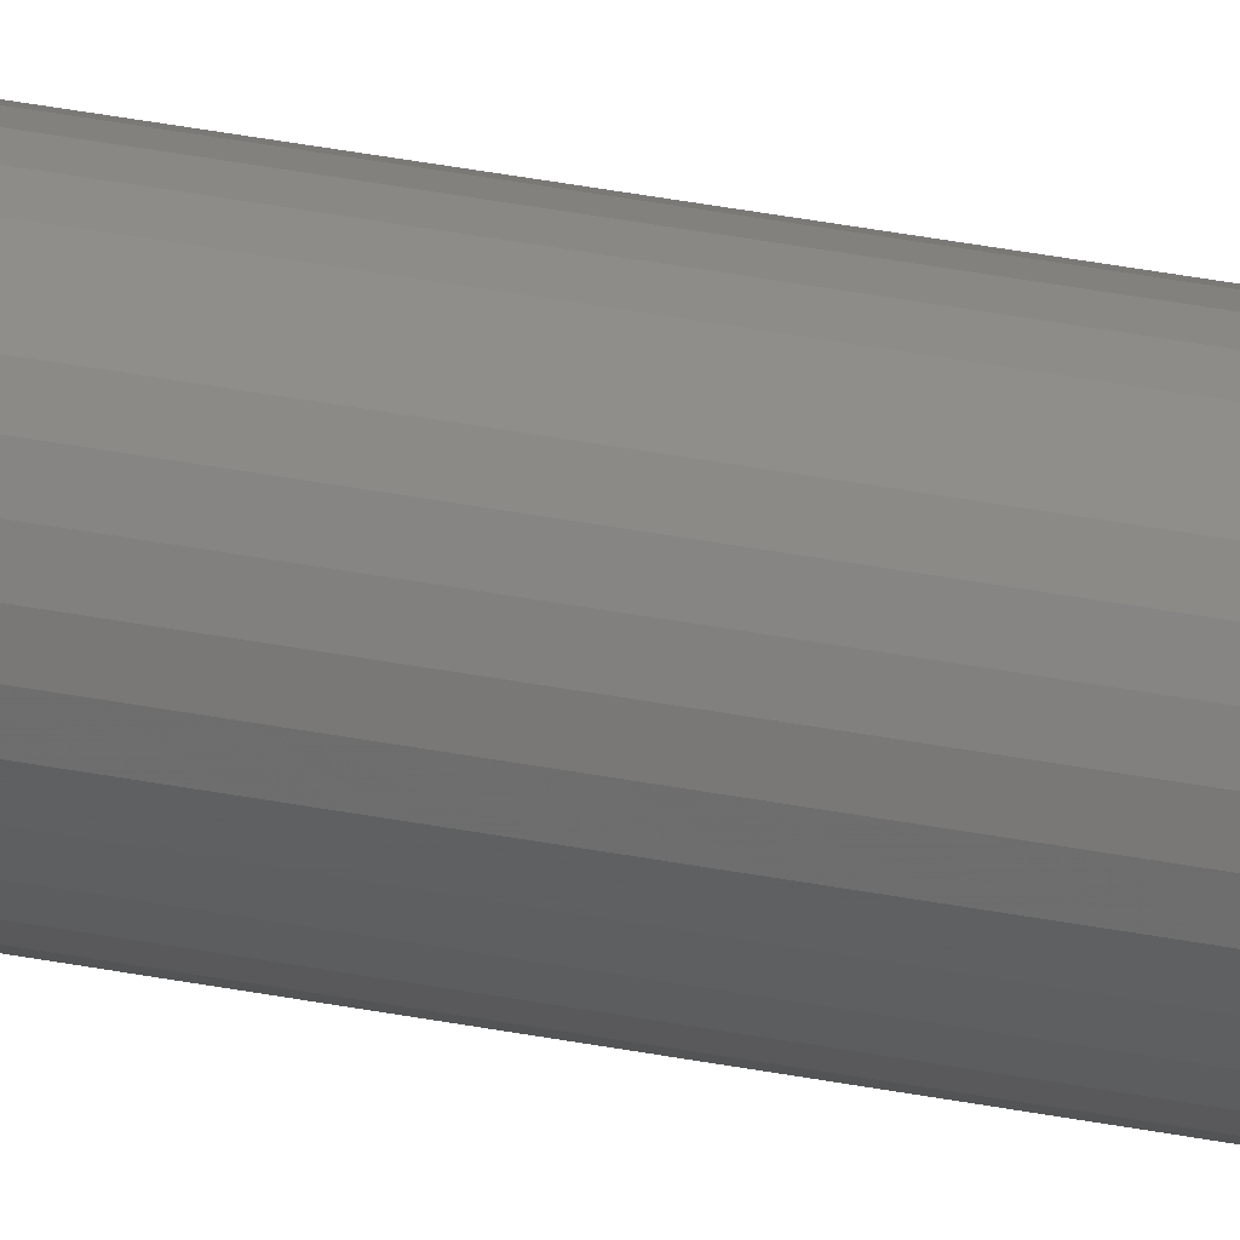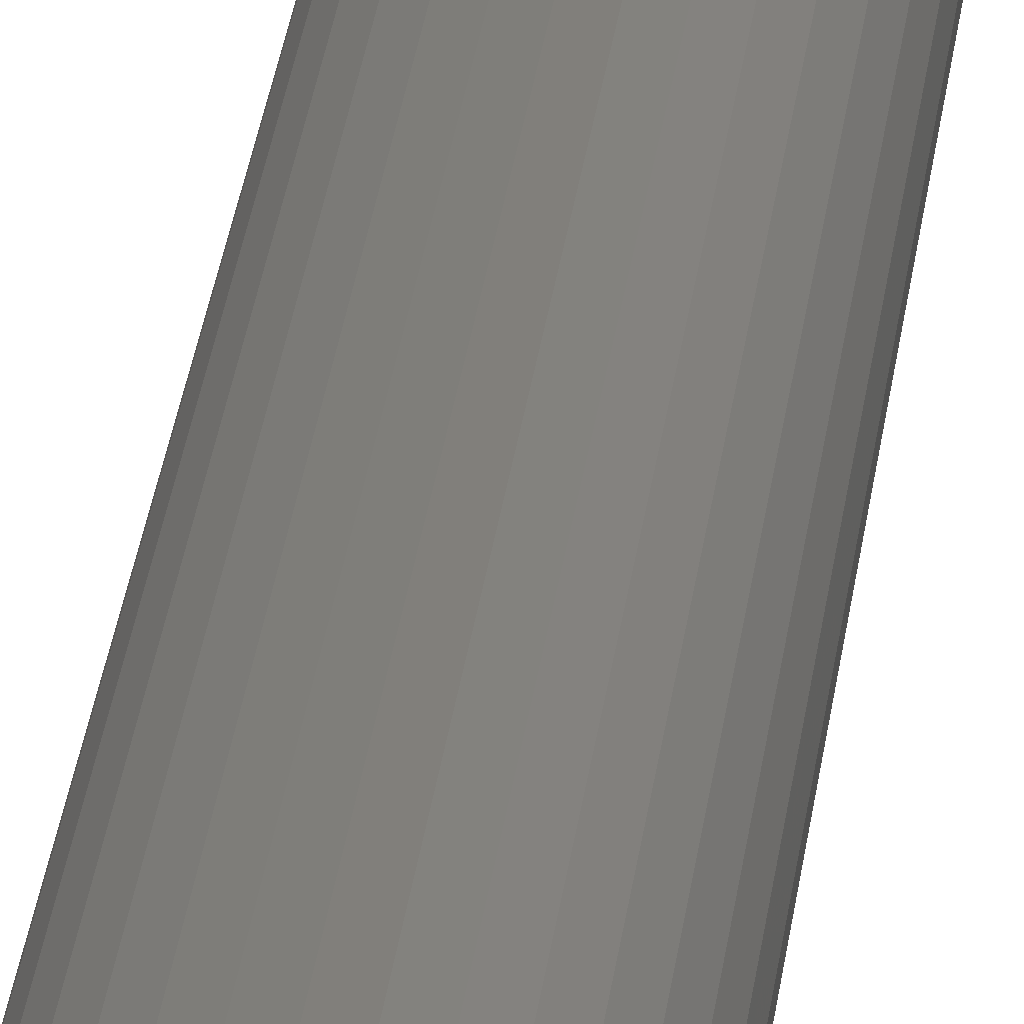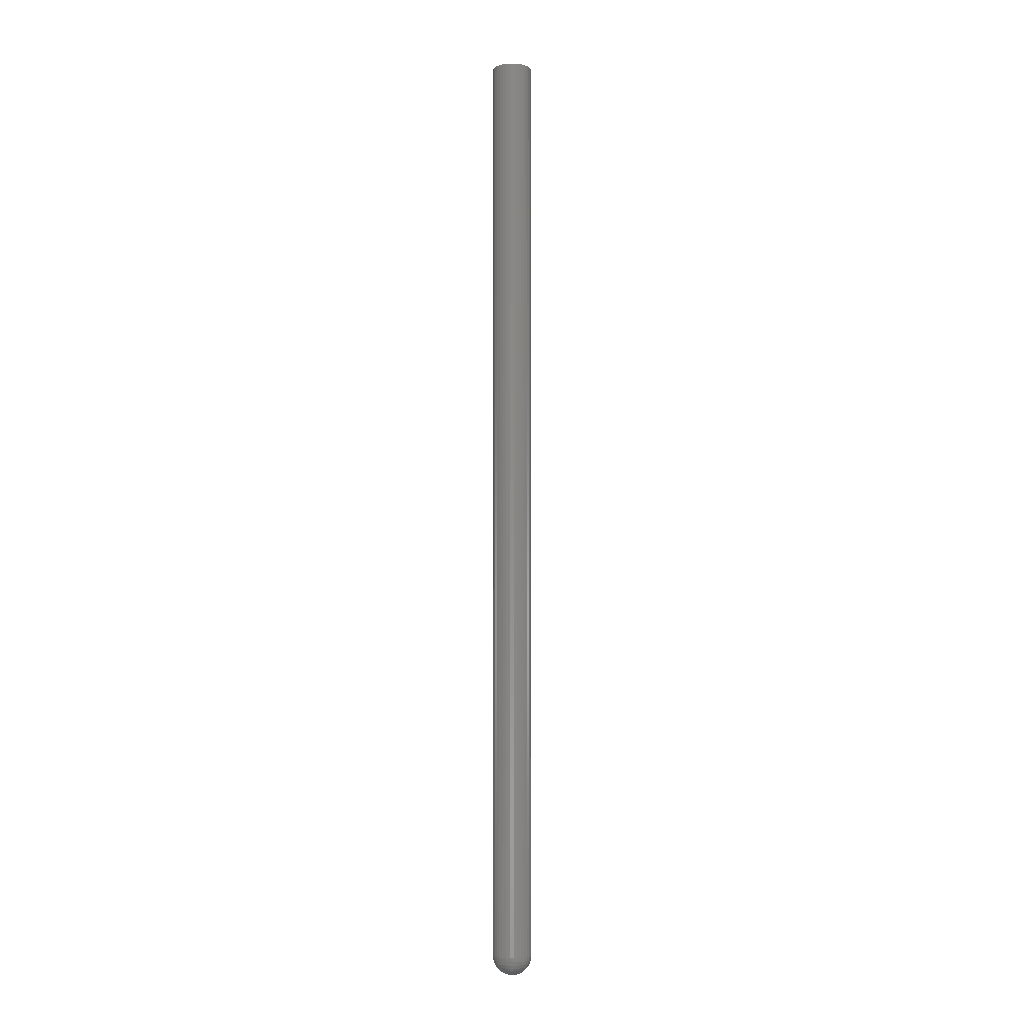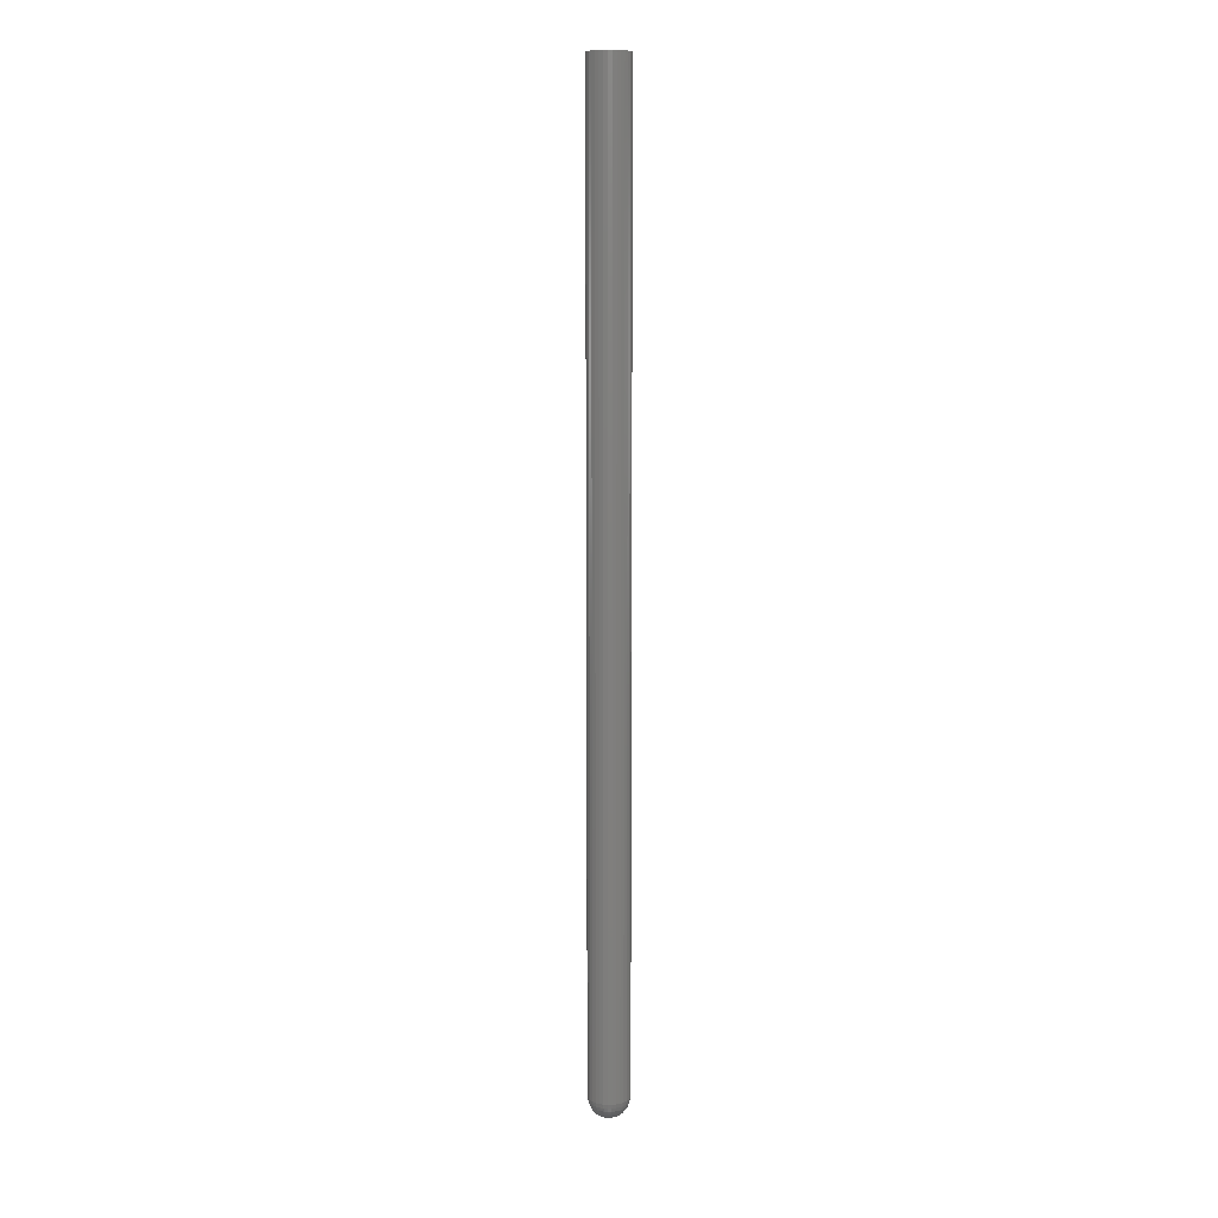
<metadata>
{"format":"stl","ext":"stl","renderer":"f3d","projection":"perspective","resolution":1024,"background":"white","views":[{"elev":31.7,"azim":-73.9,"up":"+Y"},{"elev":12.4,"azim":-177.1,"up":"+Y"},{"elev":-5.1,"azim":85.2,"up":"+Z"},{"elev":10.5,"azim":-19.4,"up":"+Z"}]}
</metadata>
<code>
# stl→obj: 271 verts, 538 faces
v 0.01595 -1.789e-17 0.01562
v 0.01595 0 0.75
v 0.01565 -0.00308 0.01562
v 0.01565 -0.00308 0.75
v 0.01475 -0.006042 0.01562
v 0.01475 -0.006042 0.75
v 0.01329 -0.008772 0.01562
v 0.01329 -0.008772 0.75
v 0.01133 -0.01116 0.01562
v 0.01133 -0.01116 0.75
v 0.008937 -0.01313 0.01562
v 0.008937 -0.01313 0.75
v 0.006207 -0.01459 0.01562
v 0.006207 -0.01459 0.75
v 0.003245 -0.01549 0.01562
v 0.003245 -0.01549 0.75
v 0.0001645 -0.01579 0.01562
v 0.0001645 -0.01579 0.75
v -0.002916 -0.01549 0.01562
v -0.002916 -0.01549 0.75
v -0.005878 -0.01459 0.01562
v -0.005878 -0.01459 0.75
v -0.008608 -0.01313 0.01562
v -0.008608 -0.01313 0.75
v -0.011 -0.01116 0.01562
v -0.011 -0.01116 0.75
v -0.01296 -0.008772 0.01562
v -0.01296 -0.008772 0.75
v -0.01442 -0.006042 0.01562
v -0.01442 -0.006042 0.75
v -0.01532 -0.00308 0.01562
v -0.01532 -0.00308 0.75
v -0.01562 1.934e-18 0.01562
v -0.01562 1.934e-18 0.75
v -0.01532 0.00308 0.01562
v -0.01532 0.00308 0.75
v -0.01442 0.006042 0.01562
v -0.01442 0.006042 0.75
v -0.01296 0.008772 0.01562
v -0.01296 0.008772 0.75
v -0.011 0.01116 0.01562
v -0.011 0.01116 0.75
v -0.008608 0.01313 0.01562
v -0.008608 0.01313 0.75
v -0.005878 0.01459 0.01562
v -0.005878 0.01459 0.75
v -0.002916 0.01549 0.01562
v -0.002916 0.01549 0.75
v 0.0001645 0.01579 0.01562
v 0.0001645 0.01579 0.75
v 0.003245 0.01549 0.01562
v 0.003245 0.01549 0.75
v 0.006207 0.01459 0.01562
v 0.006207 0.01459 0.75
v 0.008937 0.01313 0.01562
v 0.008937 0.01313 0.75
v 0.01133 0.01116 0.01562
v 0.01133 0.01116 0.75
v 0.01329 0.008772 0.01562
v 0.01329 0.008772 0.75
v 0.01475 0.006042 0.01562
v 0.01475 0.006042 0.75
v 0.01565 0.00308 0.01562
v 0.01565 0.00308 0.75
v 0.002607 -0.001565 0.0003002
v 0.003377 7.466e-19 0.0003002
v 0.005937 -0.00107 0.001189
v 0.001767 -0.002398 0.0003002
v 0.005035 -0.003207 0.001189
v 0.0006737 -0.002848 0.0003002
v 0.003388 -0.00484 0.001189
v -0.0005089 -0.002848 0.0003002
v 0.001242 -0.005723 0.001189
v -0.001603 -0.002398 0.0003002
v -0.001077 -0.005723 0.001189
v -0.002443 -0.001565 0.0003002
v -0.003223 -0.004841 0.001189
v -0.002719 -3.733e-19 0.0003002
v -0.004871 -0.003208 0.001189
v 0.0003289 2.343e-34 0
v -0.01492 -0.002967 0.01258
v -0.015 -1.877e-18 0.01258
v -0.01405 -0.002786 0.009646
v -0.01411 -1.768e-18 0.009646
v -0.01264 -0.002493 0.006944
v -0.01266 -1.591e-18 0.006944
v -0.01074 -0.002099 0.004576
v -0.01072 -1.353e-18 0.004576
v -0.008418 -0.001619 0.002633
v -0.008352 -1.063e-18 0.002633
v -0.005773 -0.001071 0.001189
v -0.00565 -7.322e-19 0.001189
v 0.01565 3.753e-18 0.01258
v 0.01509 -0.002965 0.01258
v 0.01476 3.536e-18 0.009646
v 0.01422 -0.002785 0.009646
v 0.01332 3.182e-18 0.006944
v 0.0128 -0.002492 0.006944
v 0.01138 2.706e-18 0.004576
v 0.0109 -0.002098 0.004576
v 0.00901 2.126e-18 0.002633
v 0.008583 -0.001618 0.002633
v 0.006308 1.464e-18 0.001189
v 0.0142 -0.005817 0.01258
v 0.01338 -0.005471 0.009646
v 0.01205 -0.00491 0.006944
v 0.01026 -0.004154 0.004576
v 0.00808 -0.003233 0.002633
v 0.005591 -0.002183 0.001189
v 0.01278 -0.008443 0.01258
v 0.01204 -0.007945 0.009646
v 0.01084 -0.007136 0.006944
v 0.009234 -0.006047 0.004576
v 0.007273 -0.004721 0.002633
v 0.01087 -0.01074 0.01258
v 0.01024 -0.01011 0.009646
v 0.009228 -0.009085 0.006944
v 0.00786 -0.007705 0.004576
v 0.006193 -0.006023 0.002633
v 0.004291 -0.004104 0.001189
v 0.008554 -0.01263 0.01258
v 0.008062 -0.01189 0.009646
v 0.007264 -0.01068 0.006944
v 0.00619 -0.009065 0.004576
v 0.004881 -0.007091 0.002633
v 0.005915 -0.01403 0.01258
v 0.005577 -0.01321 0.009646
v 0.005027 -0.01187 0.006944
v 0.004288 -0.01007 0.004576
v 0.003387 -0.007885 0.002633
v 0.002358 -0.005387 0.001189
v 0.003056 -0.01489 0.01258
v 0.002883 -0.01402 0.009646
v 0.002603 -0.0126 0.006944
v 0.002226 -0.0107 0.004576
v 0.001767 -0.008373 0.002633
v 8.296e-05 -0.01518 0.01258
v 8.292e-05 -0.01429 0.009646
v 8.285e-05 -0.01285 0.006944
v 8.276e-05 -0.01091 0.004576
v 8.264e-05 -0.008538 0.002633
v 8.252e-05 -0.005837 0.001189
v -0.00289 -0.01489 0.01258
v -0.002717 -0.01402 0.009646
v -0.002437 -0.0126 0.006944
v -0.00206 -0.0107 0.004576
v -0.001601 -0.008374 0.002633
v -0.00575 -0.01403 0.01258
v -0.005411 -0.01321 0.009646
v -0.004862 -0.01187 0.006944
v -0.004122 -0.01007 0.004576
v -0.003221 -0.007885 0.002633
v -0.002193 -0.005387 0.001189
v -0.008388 -0.01263 0.01258
v -0.007897 -0.01189 0.009646
v -0.007098 -0.01068 0.006944
v -0.006024 -0.009065 0.004576
v -0.004716 -0.007092 0.002633
v -0.0107 -0.01074 0.01258
v -0.01008 -0.01011 0.009646
v -0.009062 -0.009086 0.006944
v -0.007695 -0.007706 0.004576
v -0.006028 -0.006024 0.002633
v -0.004127 -0.004105 0.001189
v -0.01261 -0.008444 0.01258
v -0.01187 -0.007946 0.009646
v -0.01068 -0.007137 0.006944
v -0.009069 -0.006048 0.004576
v -0.007108 -0.004721 0.002633
v -0.01404 -0.005818 0.01258
v -0.01322 -0.005473 0.009646
v -0.01189 -0.004911 0.006944
v -0.0101 -0.004155 0.004576
v -0.007915 -0.003234 0.002633
v -0.005426 -0.002183 0.001189
v -0.002206 0.001694 0.0003002
v -0.005536 0.001167 0.001189
v -0.001365 0.002535 0.0003002
v -0.004643 0.003322 0.001189
v -0.0002657 0.00299 0.0003002
v -0.002993 0.004972 0.001189
v 0.0009236 0.00299 0.0003002
v -0.0008376 0.005865 0.001189
v 0.002022 0.002535 0.0003002
v 0.001495 0.005865 0.001189
v 0.002864 0.001694 0.0003002
v 0.003651 0.004972 0.001189
v 0.005301 0.003322 0.001189
v 0.01536 0.00299 0.01258
v 0.01449 0.002816 0.009646
v 0.01307 0.002535 0.006944
v 0.01117 0.002155 0.004576
v 0.008843 0.001694 0.002633
v 0.006193 0.001167 0.001189
v -0.0147 0.00299 0.01258
v -0.01383 0.002816 0.009646
v -0.01241 0.002535 0.006944
v -0.01051 0.002155 0.004576
v -0.008185 0.001694 0.002633
v -0.01383 0.005865 0.01258
v -0.01301 0.005524 0.009646
v -0.01167 0.004972 0.006944
v -0.009879 0.004228 0.004576
v -0.007691 0.003322 0.002633
v -0.005195 0.002288 0.001189
v -0.01241 0.008514 0.01258
v -0.01167 0.00802 0.009646
v -0.01047 0.007218 0.006944
v -0.008858 0.006138 0.004576
v -0.006889 0.004823 0.002633
v -0.01051 0.01084 0.01258
v -0.009879 0.01021 0.009646
v -0.008858 0.009187 0.006944
v -0.007484 0.007812 0.004576
v -0.005809 0.006138 0.002633
v -0.003899 0.004228 0.001189
v -0.008185 0.01274 0.01258
v -0.007691 0.012 0.009646
v -0.006889 0.0108 0.006944
v -0.005809 0.009187 0.004576
v -0.004494 0.007218 0.002633
v -0.005536 0.01416 0.01258
v -0.005195 0.01334 0.009646
v -0.004643 0.012 0.006944
v -0.003899 0.01021 0.004576
v -0.002993 0.00802 0.002633
v -0.001959 0.005524 0.001189
v -0.002661 0.01503 0.01258
v -0.002487 0.01416 0.009646
v -0.002206 0.01274 0.006944
v -0.001827 0.01084 0.004576
v -0.001365 0.008514 0.002633
v 0.0003289 0.01532 0.01258
v 0.0003289 0.01444 0.009646
v 0.0003289 0.01299 0.006944
v 0.0003289 0.01105 0.004576
v 0.0003289 0.008681 0.002633
v 0.0003289 0.005979 0.001189
v 0.003319 0.01503 0.01258
v 0.003145 0.01416 0.009646
v 0.002864 0.01274 0.006944
v 0.002484 0.01084 0.004576
v 0.002022 0.008514 0.002633
v 0.006193 0.01416 0.01258
v 0.005853 0.01334 0.009646
v 0.005301 0.012 0.006944
v 0.004557 0.01021 0.004576
v 0.003651 0.00802 0.002633
v 0.002617 0.005524 0.001189
v 0.008843 0.01274 0.01258
v 0.008349 0.012 0.009646
v 0.007547 0.0108 0.006944
v 0.006467 0.009187 0.004576
v 0.005152 0.007218 0.002633
v 0.01117 0.01084 0.01258
v 0.01054 0.01021 0.009646
v 0.009515 0.009187 0.006944
v 0.008141 0.007812 0.004576
v 0.006467 0.006138 0.002633
v 0.004557 0.004228 0.001189
v 0.01307 0.008514 0.01258
v 0.01233 0.00802 0.009646
v 0.01113 0.007218 0.006944
v 0.009515 0.006138 0.004576
v 0.007547 0.004823 0.002633
v 0.01449 0.005865 0.01258
v 0.01367 0.005524 0.009646
v 0.01233 0.004972 0.006944
v 0.01054 0.004228 0.004576
v 0.008349 0.003322 0.002633
v 0.005853 0.002288 0.001189
f 1 2 3
f 3 2 4
f 3 4 5
f 5 4 6
f 5 6 7
f 7 6 8
f 7 8 9
f 9 8 10
f 9 10 11
f 11 10 12
f 11 12 13
f 13 12 14
f 13 14 15
f 15 14 16
f 15 16 17
f 17 16 18
f 17 18 19
f 19 18 20
f 19 20 21
f 21 20 22
f 21 22 23
f 23 22 24
f 23 24 25
f 25 24 26
f 25 26 27
f 27 26 28
f 27 28 29
f 29 28 30
f 29 30 31
f 31 30 32
f 31 32 33
f 33 32 34
f 33 34 35
f 35 34 36
f 35 36 37
f 37 36 38
f 37 38 39
f 39 38 40
f 39 40 41
f 41 40 42
f 41 42 43
f 43 42 44
f 43 44 45
f 45 44 46
f 45 46 47
f 47 46 48
f 47 48 49
f 49 48 50
f 49 50 51
f 51 50 52
f 51 52 53
f 53 52 54
f 53 54 55
f 55 54 56
f 55 56 57
f 57 56 58
f 57 58 59
f 59 58 60
f 59 60 61
f 61 60 62
f 61 62 63
f 63 62 64
f 63 64 1
f 1 64 2
f 65 66 67
f 68 65 69
f 70 68 71
f 72 70 73
f 74 72 75
f 76 74 77
f 78 76 79
f 80 66 65
f 80 65 68
f 80 68 70
f 80 70 72
f 80 72 74
f 80 74 76
f 80 76 78
f 31 33 81
f 81 33 82
f 81 82 83
f 83 82 84
f 83 84 85
f 85 84 86
f 85 86 87
f 87 86 88
f 87 88 89
f 89 88 90
f 89 90 91
f 91 90 92
f 91 92 78
f 1 3 93
f 93 3 94
f 93 94 95
f 95 94 96
f 95 96 97
f 97 96 98
f 97 98 99
f 99 98 100
f 99 100 101
f 101 100 102
f 101 102 103
f 103 102 67
f 103 67 66
f 3 5 94
f 94 5 104
f 94 104 96
f 96 104 105
f 96 105 98
f 98 105 106
f 98 106 100
f 100 106 107
f 100 107 102
f 102 107 108
f 102 108 67
f 67 108 109
f 67 109 65
f 5 7 104
f 104 7 110
f 104 110 105
f 105 110 111
f 105 111 106
f 106 111 112
f 106 112 107
f 107 112 113
f 107 113 108
f 108 113 114
f 108 114 109
f 109 114 69
f 109 69 65
f 7 9 110
f 110 9 115
f 110 115 111
f 111 115 116
f 111 116 112
f 112 116 117
f 112 117 113
f 113 117 118
f 113 118 114
f 114 118 119
f 114 119 69
f 69 119 120
f 69 120 68
f 9 11 115
f 115 11 121
f 115 121 116
f 116 121 122
f 116 122 117
f 117 122 123
f 117 123 118
f 118 123 124
f 118 124 119
f 119 124 125
f 119 125 120
f 120 125 71
f 120 71 68
f 11 13 121
f 121 13 126
f 121 126 122
f 122 126 127
f 122 127 123
f 123 127 128
f 123 128 124
f 124 128 129
f 124 129 125
f 125 129 130
f 125 130 71
f 71 130 131
f 71 131 70
f 13 15 126
f 126 15 132
f 126 132 127
f 127 132 133
f 127 133 128
f 128 133 134
f 128 134 129
f 129 134 135
f 129 135 130
f 130 135 136
f 130 136 131
f 131 136 73
f 131 73 70
f 15 17 132
f 132 17 137
f 132 137 133
f 133 137 138
f 133 138 134
f 134 138 139
f 134 139 135
f 135 139 140
f 135 140 136
f 136 140 141
f 136 141 73
f 73 141 142
f 73 142 72
f 17 19 137
f 137 19 143
f 137 143 138
f 138 143 144
f 138 144 139
f 139 144 145
f 139 145 140
f 140 145 146
f 140 146 141
f 141 146 147
f 141 147 142
f 142 147 75
f 142 75 72
f 19 21 143
f 143 21 148
f 143 148 144
f 144 148 149
f 144 149 145
f 145 149 150
f 145 150 146
f 146 150 151
f 146 151 147
f 147 151 152
f 147 152 75
f 75 152 153
f 75 153 74
f 21 23 148
f 148 23 154
f 148 154 149
f 149 154 155
f 149 155 150
f 150 155 156
f 150 156 151
f 151 156 157
f 151 157 152
f 152 157 158
f 152 158 153
f 153 158 77
f 153 77 74
f 23 25 154
f 154 25 159
f 154 159 155
f 155 159 160
f 155 160 156
f 156 160 161
f 156 161 157
f 157 161 162
f 157 162 158
f 158 162 163
f 158 163 77
f 77 163 164
f 77 164 76
f 25 27 159
f 159 27 165
f 159 165 160
f 160 165 166
f 160 166 161
f 161 166 167
f 161 167 162
f 162 167 168
f 162 168 163
f 163 168 169
f 163 169 164
f 164 169 79
f 164 79 76
f 27 29 165
f 165 29 170
f 165 170 166
f 166 170 171
f 166 171 167
f 167 171 172
f 167 172 168
f 168 172 173
f 168 173 169
f 169 173 174
f 169 174 79
f 79 174 175
f 79 175 78
f 29 31 170
f 170 31 81
f 170 81 171
f 171 81 83
f 171 83 172
f 172 83 85
f 172 85 173
f 173 85 87
f 173 87 174
f 174 87 89
f 174 89 175
f 175 89 91
f 175 91 78
f 176 78 177
f 178 176 179
f 180 178 181
f 182 180 183
f 184 182 185
f 186 184 187
f 66 186 188
f 80 78 176
f 80 176 178
f 80 178 180
f 80 180 182
f 80 182 184
f 80 184 186
f 80 186 66
f 63 1 189
f 189 1 93
f 189 93 190
f 190 93 95
f 190 95 191
f 191 95 97
f 191 97 192
f 192 97 99
f 192 99 193
f 193 99 101
f 193 101 194
f 194 101 103
f 194 103 66
f 33 35 82
f 82 35 195
f 82 195 84
f 84 195 196
f 84 196 86
f 86 196 197
f 86 197 88
f 88 197 198
f 88 198 90
f 90 198 199
f 90 199 92
f 92 199 177
f 92 177 78
f 35 37 195
f 195 37 200
f 195 200 196
f 196 200 201
f 196 201 197
f 197 201 202
f 197 202 198
f 198 202 203
f 198 203 199
f 199 203 204
f 199 204 177
f 177 204 205
f 177 205 176
f 37 39 200
f 200 39 206
f 200 206 201
f 201 206 207
f 201 207 202
f 202 207 208
f 202 208 203
f 203 208 209
f 203 209 204
f 204 209 210
f 204 210 205
f 205 210 179
f 205 179 176
f 39 41 206
f 206 41 211
f 206 211 207
f 207 211 212
f 207 212 208
f 208 212 213
f 208 213 209
f 209 213 214
f 209 214 210
f 210 214 215
f 210 215 179
f 179 215 216
f 179 216 178
f 41 43 211
f 211 43 217
f 211 217 212
f 212 217 218
f 212 218 213
f 213 218 219
f 213 219 214
f 214 219 220
f 214 220 215
f 215 220 221
f 215 221 216
f 216 221 181
f 216 181 178
f 43 45 217
f 217 45 222
f 217 222 218
f 218 222 223
f 218 223 219
f 219 223 224
f 219 224 220
f 220 224 225
f 220 225 221
f 221 225 226
f 221 226 181
f 181 226 227
f 181 227 180
f 45 47 222
f 222 47 228
f 222 228 223
f 223 228 229
f 223 229 224
f 224 229 230
f 224 230 225
f 225 230 231
f 225 231 226
f 226 231 232
f 226 232 227
f 227 232 183
f 227 183 180
f 47 49 228
f 228 49 233
f 228 233 229
f 229 233 234
f 229 234 230
f 230 234 235
f 230 235 231
f 231 235 236
f 231 236 232
f 232 236 237
f 232 237 183
f 183 237 238
f 183 238 182
f 49 51 233
f 233 51 239
f 233 239 234
f 234 239 240
f 234 240 235
f 235 240 241
f 235 241 236
f 236 241 242
f 236 242 237
f 237 242 243
f 237 243 238
f 238 243 185
f 238 185 182
f 51 53 239
f 239 53 244
f 239 244 240
f 240 244 245
f 240 245 241
f 241 245 246
f 241 246 242
f 242 246 247
f 242 247 243
f 243 247 248
f 243 248 185
f 185 248 249
f 185 249 184
f 53 55 244
f 244 55 250
f 244 250 245
f 245 250 251
f 245 251 246
f 246 251 252
f 246 252 247
f 247 252 253
f 247 253 248
f 248 253 254
f 248 254 249
f 249 254 187
f 249 187 184
f 55 57 250
f 250 57 255
f 250 255 251
f 251 255 256
f 251 256 252
f 252 256 257
f 252 257 253
f 253 257 258
f 253 258 254
f 254 258 259
f 254 259 187
f 187 259 260
f 187 260 186
f 57 59 255
f 255 59 261
f 255 261 256
f 256 261 262
f 256 262 257
f 257 262 263
f 257 263 258
f 258 263 264
f 258 264 259
f 259 264 265
f 259 265 260
f 260 265 188
f 260 188 186
f 59 61 261
f 261 61 266
f 261 266 262
f 262 266 267
f 262 267 263
f 263 267 268
f 263 268 264
f 264 268 269
f 264 269 265
f 265 269 270
f 265 270 188
f 188 270 271
f 188 271 66
f 61 63 266
f 266 63 189
f 266 189 267
f 267 189 190
f 267 190 268
f 268 190 191
f 268 191 269
f 269 191 192
f 269 192 270
f 270 192 193
f 270 193 271
f 271 193 194
f 271 194 66
f 58 42 40
f 58 40 60
f 60 40 38
f 60 38 62
f 6 28 8
f 8 28 26
f 8 26 10
f 10 26 24
f 10 24 12
f 24 22 12
f 12 22 20
f 12 20 14
f 20 18 14
f 14 18 16
f 56 54 52
f 56 52 50
f 56 50 48
f 56 48 46
f 56 46 44
f 56 44 42
f 56 42 58
f 62 38 64
f 64 38 36
f 64 36 2
f 2 36 34
f 2 34 4
f 4 34 32
f 4 32 6
f 6 32 30
f 6 30 28

</code>
